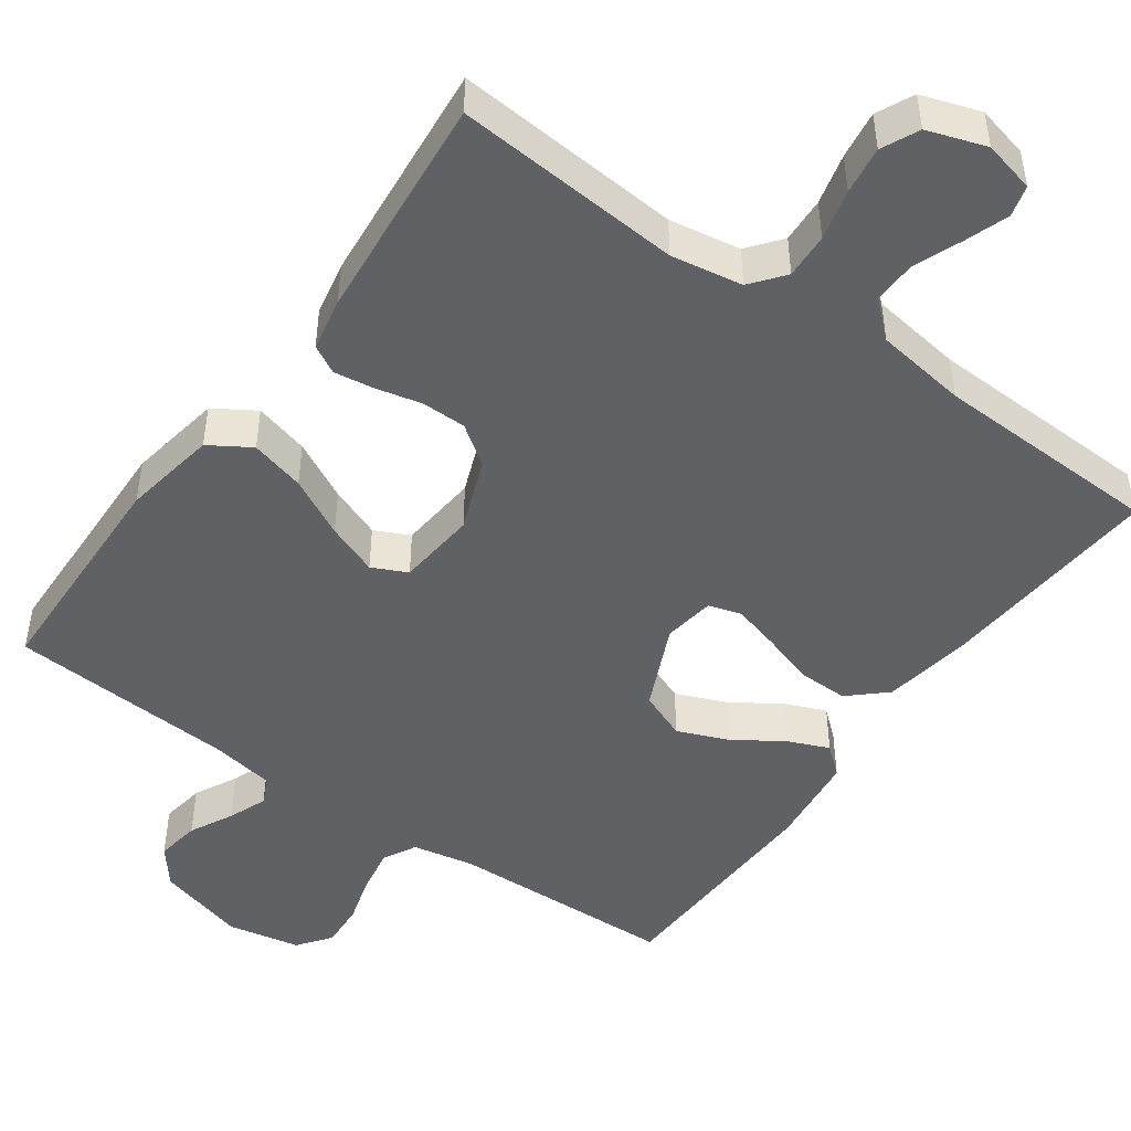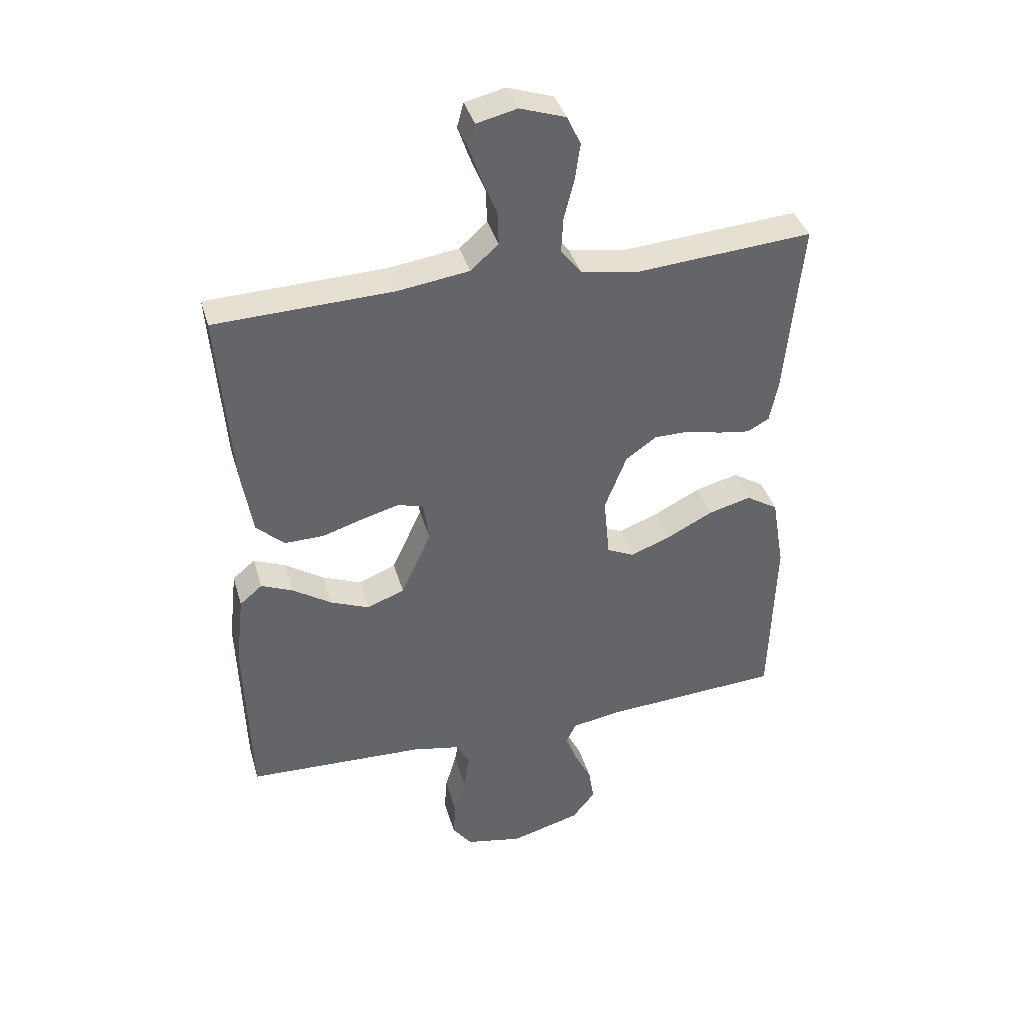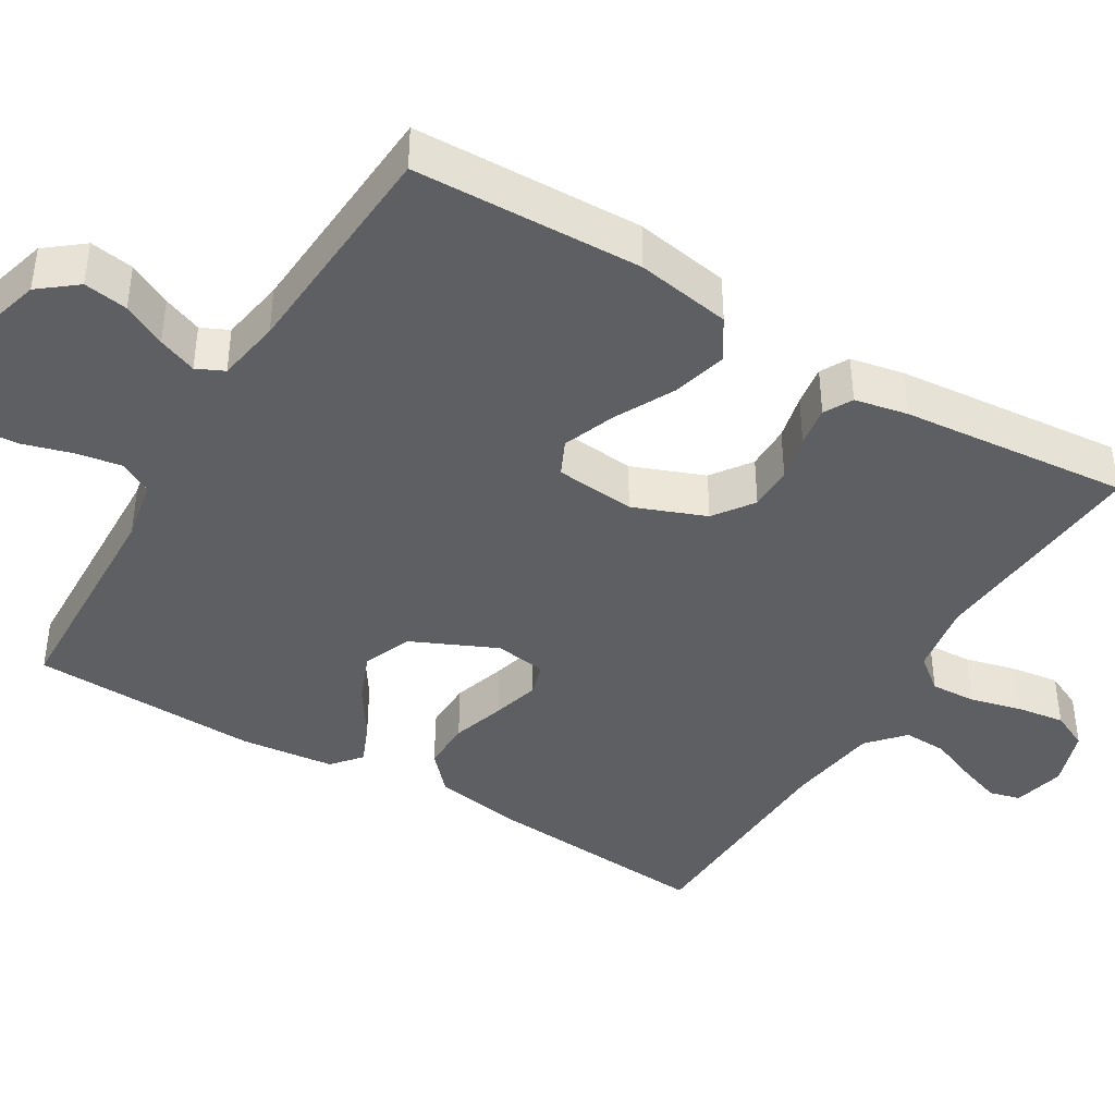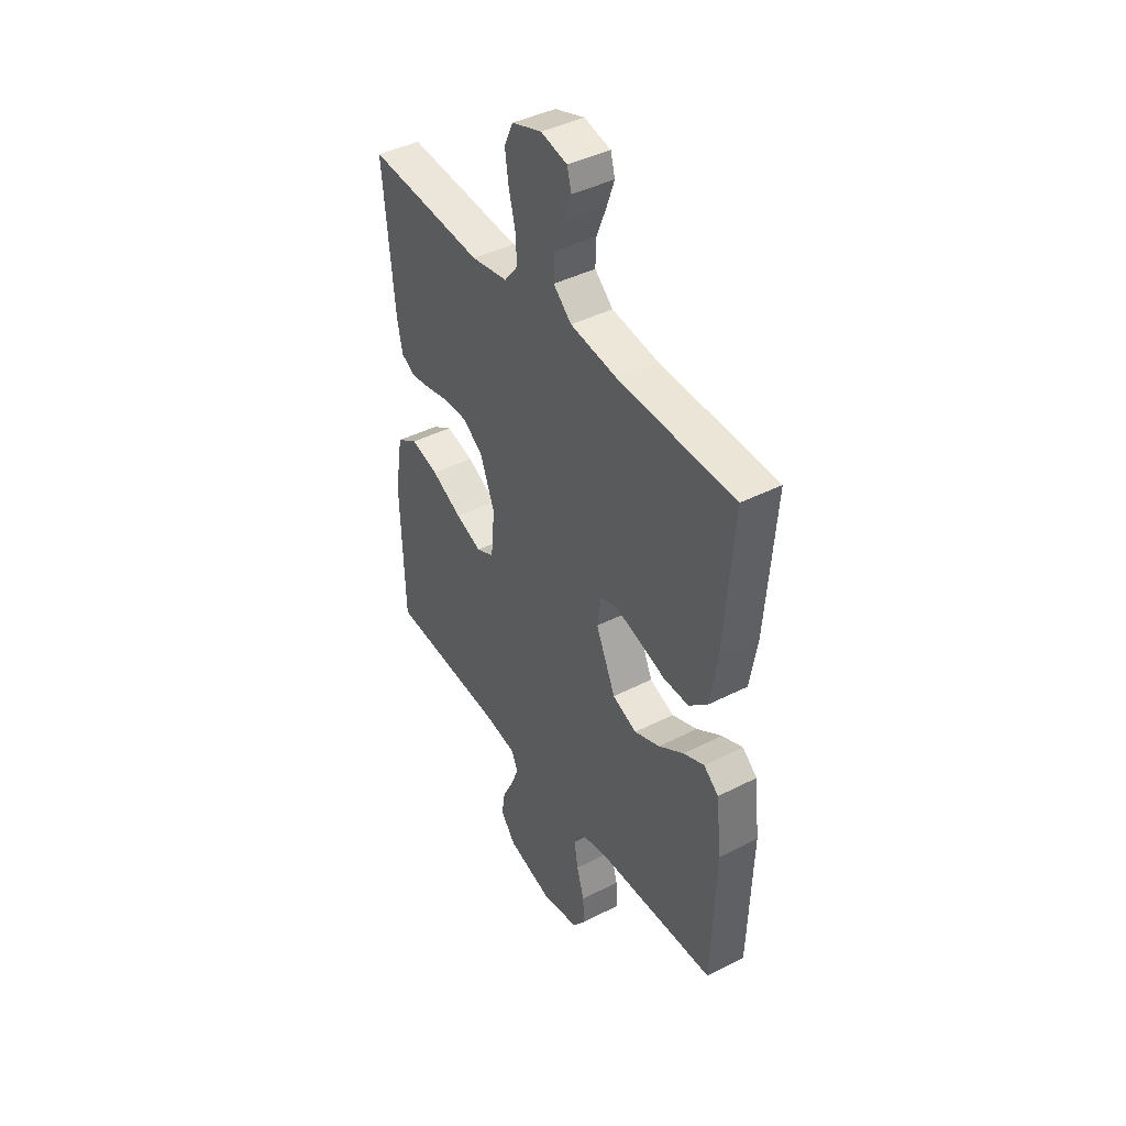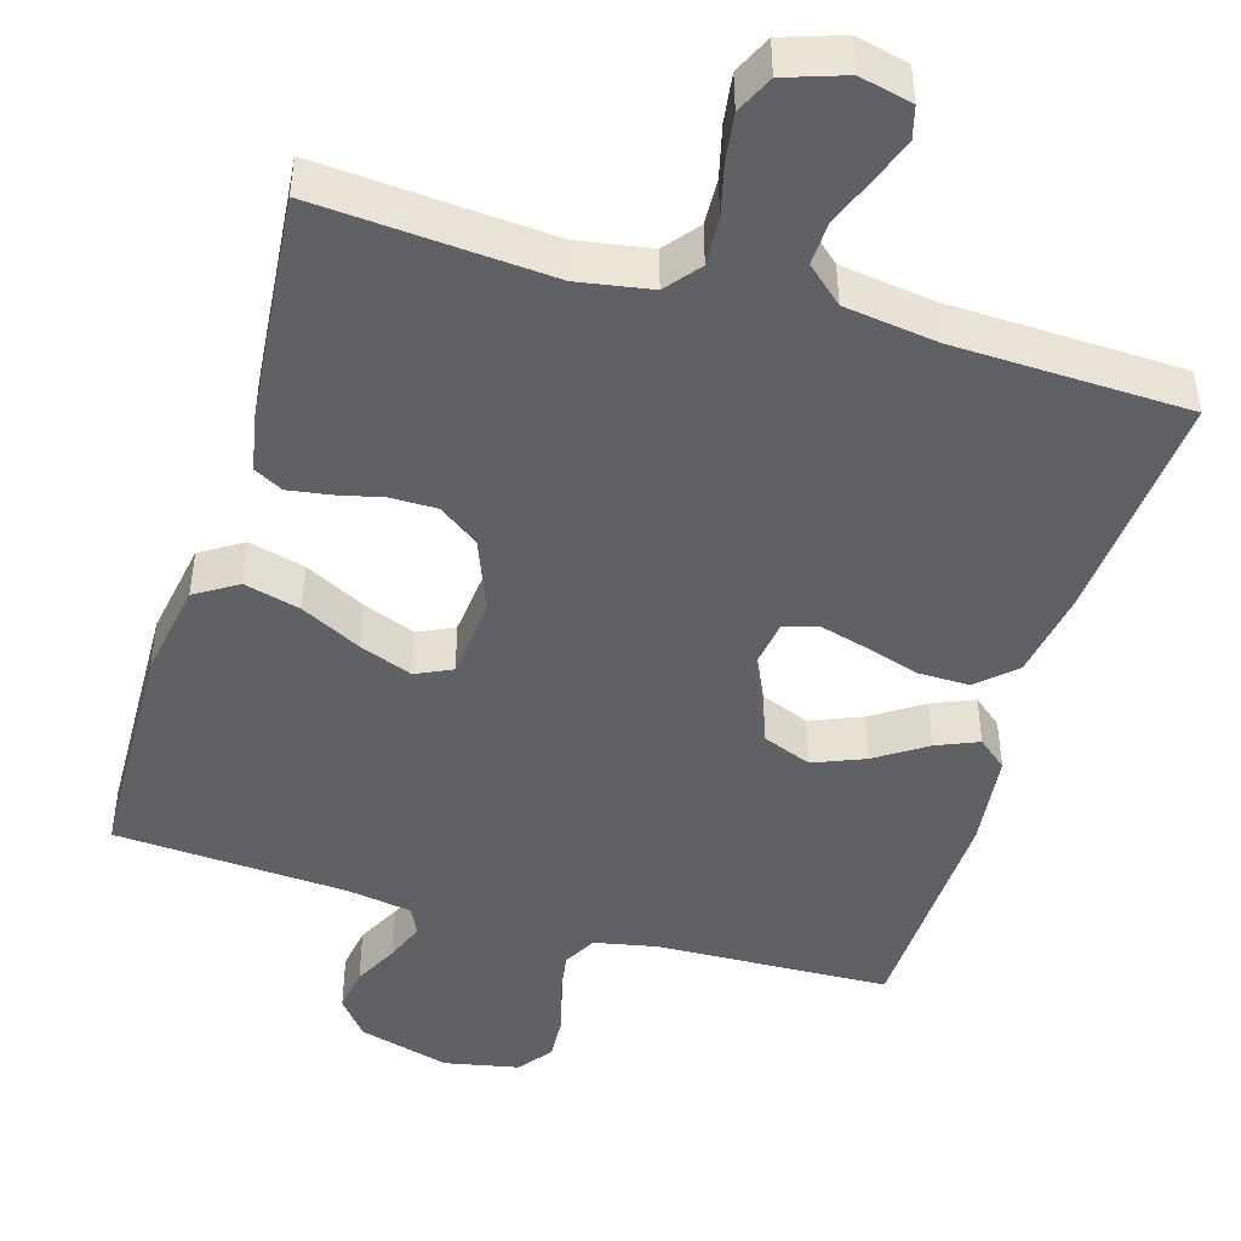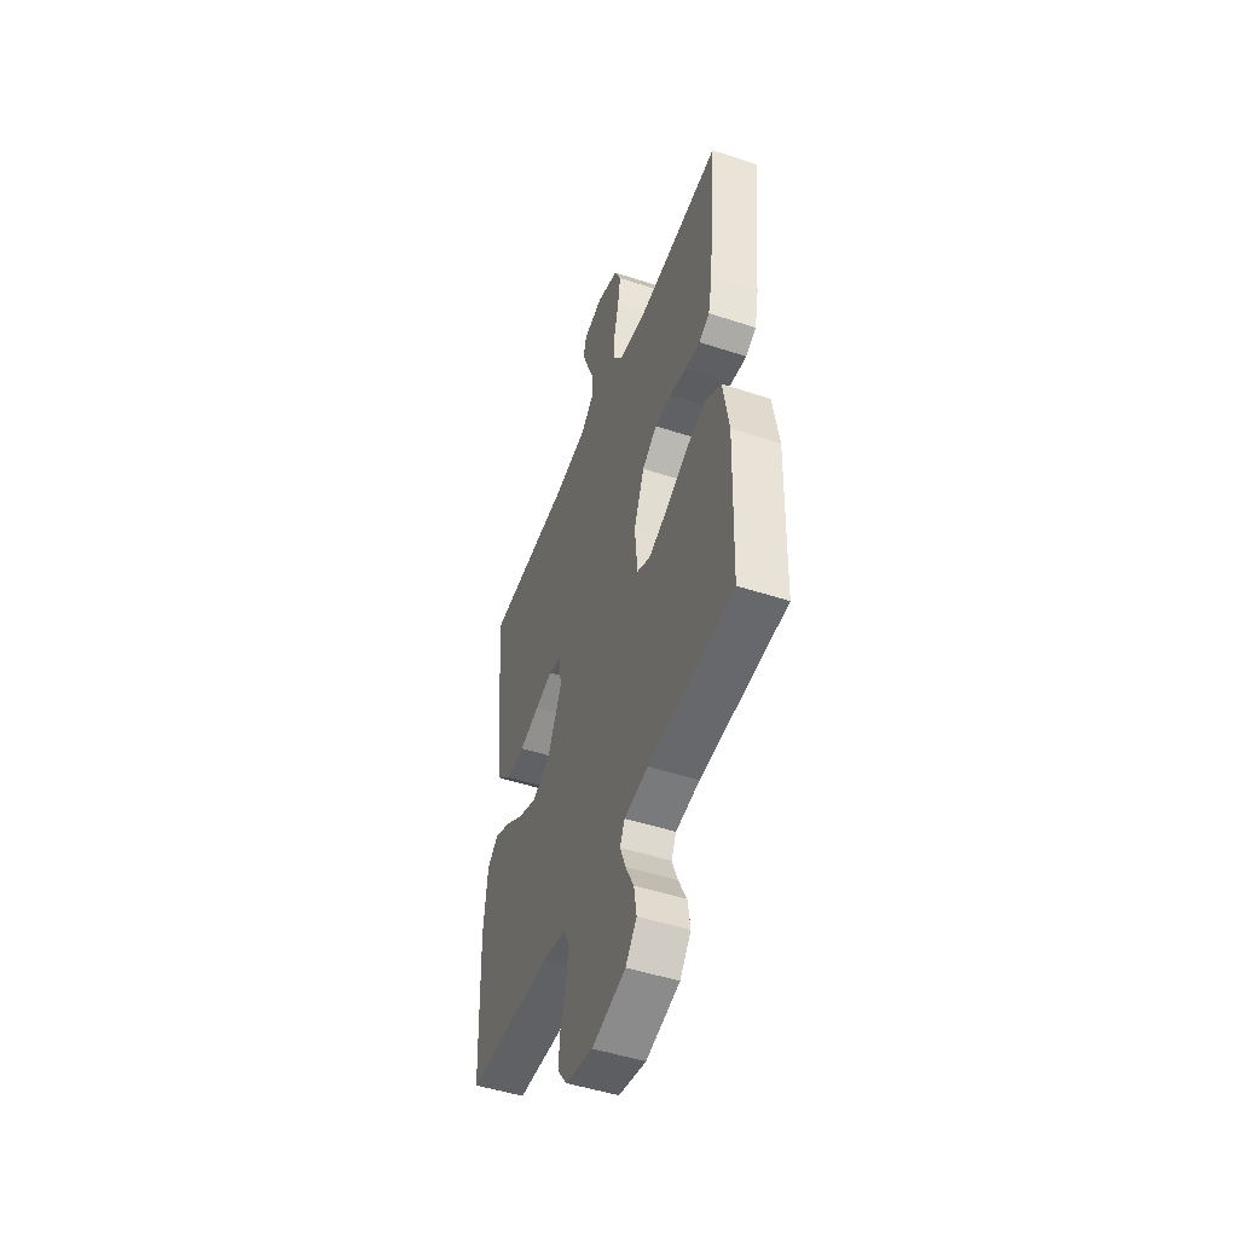
<metadata>
{"format":"obj","ext":"obj","renderer":"f3d","projection":"perspective","resolution":1024,"background":"white","views":[{"elev":-47.6,"azim":-35.6,"up":"+Y"},{"elev":38.8,"azim":164.3,"up":"+Z"},{"elev":-41.7,"azim":-121.0,"up":"+Y"},{"elev":42.1,"azim":58.4,"up":"+Z"},{"elev":-46.0,"azim":-16.6,"up":"+Y"},{"elev":-48.9,"azim":-110.1,"up":"+Z"}]}
</metadata>
<code>
v 0.5 0.07 -0.5
v 0.2 0.07 -0.511
v 0.119 0.07 -0.527
v 0.096 0.07 -0.57
v 0.106 0.07 -0.629
v 0.125 0.07 -0.694
v 0.129 0.07 -0.754
v 0.096 0.07 -0.798
v 0 0.07 -0.817
v -0.118 0.07 -0.784
v -0.157 0.07 -0.735
v -0.148 0.07 -0.677
v -0.119 0.07 -0.62
v -0.099 0.07 -0.569
v -0.116 0.07 -0.533
v -0.2 0.07 -0.519
v -0.5 0.07 -0.5
v -0.509 0.07 -0.2
v -0.488 0.07 -0.076
v -0.434 0.07 -0.042
v -0.362 0.07 -0.061
v -0.284 0.07 -0.101
v -0.216 0.07 -0.127
v -0.17 0.07 -0.105
v -0.16 0.07 0
v -0.197 0.07 0.095
v -0.249 0.07 0.132
v -0.308 0.07 0.132
v -0.368 0.07 0.118
v -0.421 0.07 0.11
v -0.458 0.07 0.13
v -0.472 0.07 0.2
v -0.5 0.07 0.5
v -0.2 0.07 0.477
v -0.106 0.07 0.493
v -0.071 0.07 0.537
v -0.074 0.07 0.597
v -0.091 0.07 0.664
v -0.1 0.07 0.727
v -0.077 0.07 0.776
v 0 0.07 0.802
v 0.068 0.07 0.786
v 0.079 0.07 0.745
v 0.059 0.07 0.688
v 0.034 0.07 0.626
v 0.032 0.07 0.569
v 0.079 0.07 0.527
v 0.2 0.07 0.51
v 0.5 0.07 0.5
v 0.477 0.07 0.2
v 0.458 0.07 0.085
v 0.41 0.07 0.041
v 0.344 0.07 0.042
v 0.274 0.07 0.064
v 0.212 0.07 0.081
v 0.169 0.07 0.068
v 0.159 0.07 0
v 0.21 0.07 -0.112
v 0.273 0.07 -0.137
v 0.339 0.07 -0.11
v 0.404 0.07 -0.067
v 0.458 0.07 -0.044
v 0.496 0.07 -0.076
v 0.51 0.07 -0.2
v 0.5 0 -0.5
v 0.2 0 -0.511
v 0.119 0 -0.527
v 0.096 0 -0.57
v 0.106 0 -0.629
v 0.125 0 -0.694
v 0.129 0 -0.754
v 0.096 0 -0.798
v 0 0 -0.817
v -0.118 0 -0.784
v -0.157 0 -0.735
v -0.148 0 -0.677
v -0.119 0 -0.62
v -0.099 0 -0.569
v -0.116 0 -0.533
v -0.2 0 -0.519
v -0.5 0 -0.5
v -0.509 0 -0.2
v -0.488 0 -0.076
v -0.434 0 -0.042
v -0.362 0 -0.061
v -0.284 0 -0.101
v -0.216 0 -0.127
v -0.17 0 -0.105
v -0.16 0 0
v -0.197 0 0.095
v -0.249 0 0.132
v -0.308 0 0.132
v -0.368 0 0.118
v -0.421 0 0.11
v -0.458 0 0.13
v -0.472 0 0.2
v -0.5 0 0.5
v -0.2 0 0.477
v -0.106 0 0.493
v -0.071 0 0.537
v -0.074 0 0.597
v -0.091 0 0.664
v -0.1 0 0.727
v -0.077 0 0.776
v 0 0 0.802
v 0.068 0 0.786
v 0.079 0 0.745
v 0.059 0 0.688
v 0.034 0 0.626
v 0.032 0 0.569
v 0.079 0 0.527
v 0.2 0 0.51
v 0.5 0 0.5
v 0.477 0 0.2
v 0.458 0 0.085
v 0.41 0 0.041
v 0.344 0 0.042
v 0.274 0 0.064
v 0.212 0 0.081
v 0.169 0 0.068
v 0.159 0 0
v 0.21 0 -0.112
v 0.273 0 -0.137
v 0.339 0 -0.11
v 0.404 0 -0.067
v 0.458 0 -0.044
v 0.496 0 -0.076
v 0.51 0 -0.2
f 63 64 1 2
f 60 61 62 63
f 59 60 63 2
f 58 59 2 3
f 57 58 3 4
f 51 52 53 54
f 51 54 55
f 48 49 50 51
f 47 48 51 55
f 46 47 55 56
f 42 43 44 45
f 40 41 42 45
f 40 45 46
f 37 38 39 40
f 36 37 40 46
f 35 36 46 56
f 31 32 33 34
f 28 29 30 31
f 28 31 34 35
f 19 20 21 22
f 19 22 23
f 16 17 18 19
f 15 16 19 23
f 14 15 23 24
f 10 11 12 13
f 10 13 14
f 9 10 14
f 5 6 7 8
f 4 5 8 9
f 57 4 9 14
f 27 28 35
f 26 27 35 56
f 25 26 56 57
f 14 24 25 57
f 66 65 128 127
f 127 126 125 124
f 66 127 124 123
f 67 66 123 122
f 68 67 122 121
f 118 117 116 115
f 119 118 115
f 115 114 113 112
f 119 115 112 111
f 120 119 111 110
f 109 108 107 106
f 109 106 105 104
f 110 109 104
f 104 103 102 101
f 110 104 101 100
f 120 110 100 99
f 98 97 96 95
f 95 94 93 92
f 99 98 95 92
f 86 85 84 83
f 87 86 83
f 83 82 81 80
f 87 83 80 79
f 88 87 79 78
f 77 76 75 74
f 78 77 74
f 78 74 73
f 72 71 70 69
f 73 72 69 68
f 78 73 68 121
f 99 92 91
f 120 99 91 90
f 121 120 90 89
f 121 89 88 78
f 1 65 66 2
f 2 66 67 3
f 3 67 68 4
f 4 68 69 5
f 5 69 70 6
f 6 70 71 7
f 7 71 72 8
f 8 72 73 9
f 9 73 74 10
f 10 74 75 11
f 11 75 76 12
f 12 76 77 13
f 13 77 78 14
f 14 78 79 15
f 15 79 80 16
f 16 80 81 17
f 17 81 82 18
f 18 82 83 19
f 19 83 84 20
f 20 84 85 21
f 21 85 86 22
f 22 86 87 23
f 23 87 88 24
f 24 88 89 25
f 25 89 90 26
f 26 90 91 27
f 27 91 92 28
f 28 92 93 29
f 29 93 94 30
f 30 94 95 31
f 31 95 96 32
f 32 96 97 33
f 33 97 98 34
f 34 98 99 35
f 35 99 100 36
f 36 100 101 37
f 37 101 102 38
f 38 102 103 39
f 39 103 104 40
f 40 104 105 41
f 41 105 106 42
f 42 106 107 43
f 43 107 108 44
f 44 108 109 45
f 45 109 110 46
f 46 110 111 47
f 47 111 112 48
f 48 112 113 49
f 49 113 114 50
f 50 114 115 51
f 51 115 116 52
f 52 116 117 53
f 53 117 118 54
f 54 118 119 55
f 55 119 120 56
f 56 120 121 57
f 57 121 122 58
f 58 122 123 59
f 59 123 124 60
f 60 124 125 61
f 61 125 126 62
f 62 126 127 63
f 63 127 128 64
f 64 128 65 1

</code>
